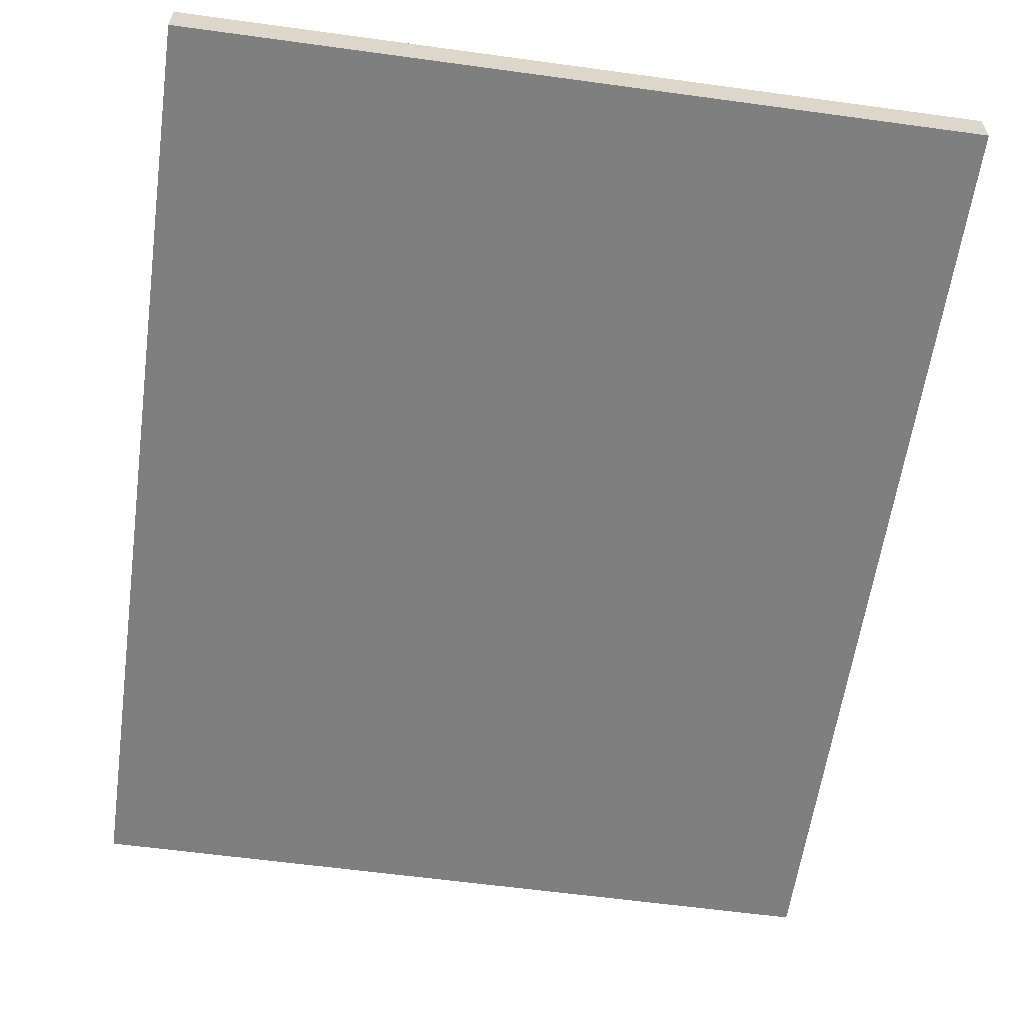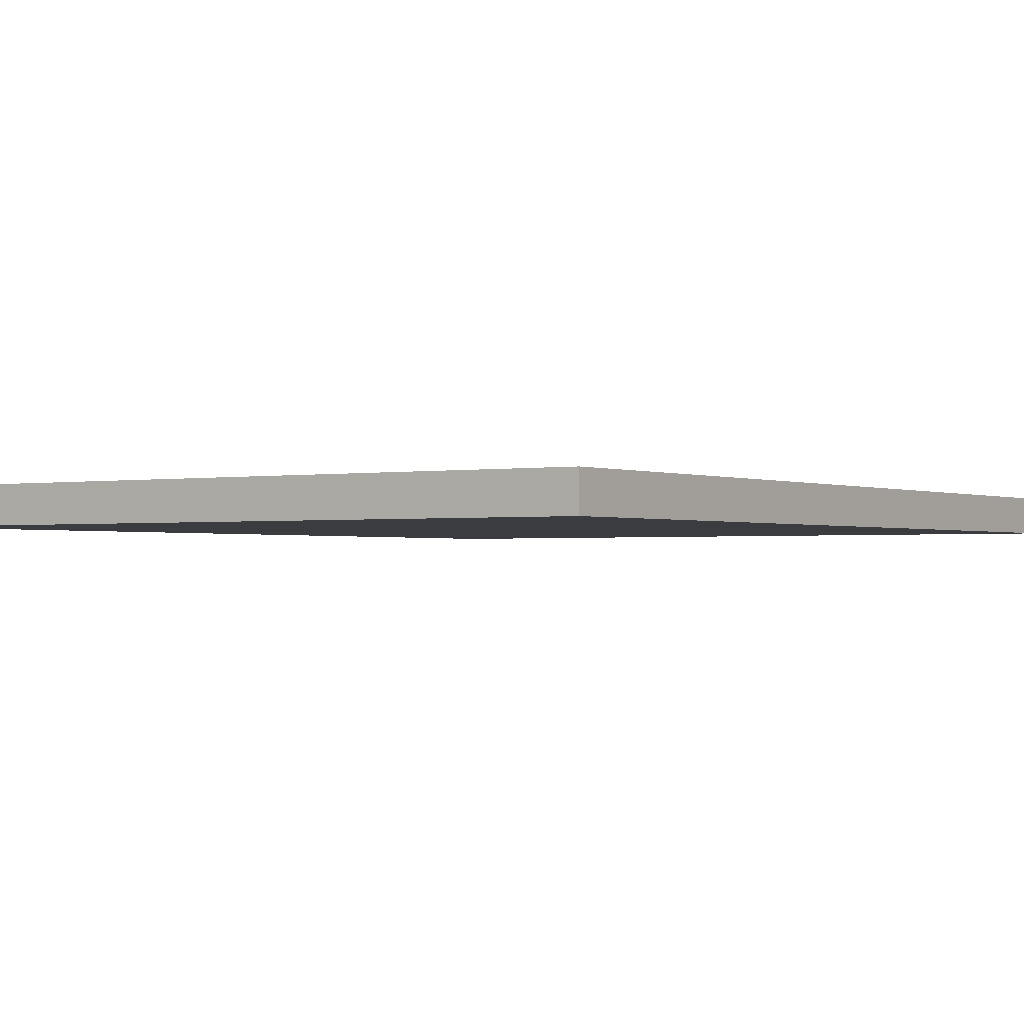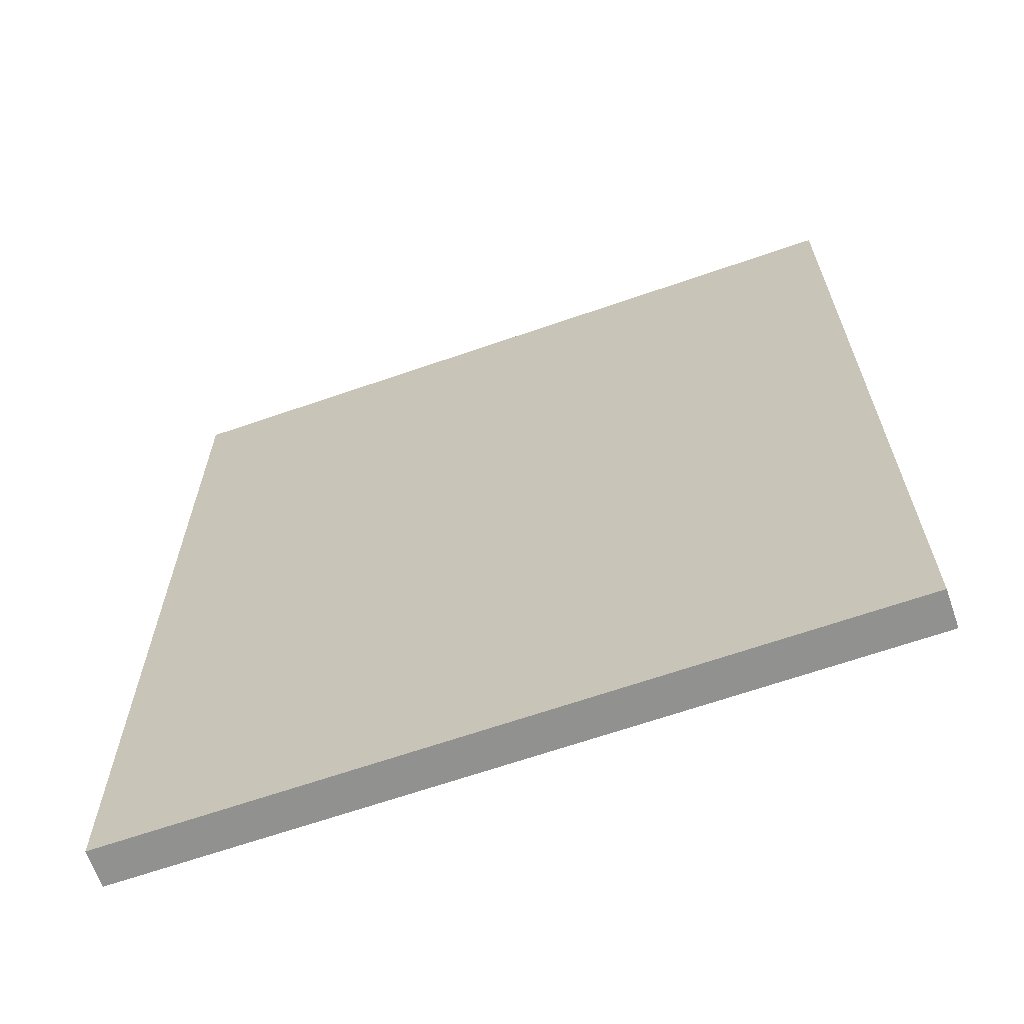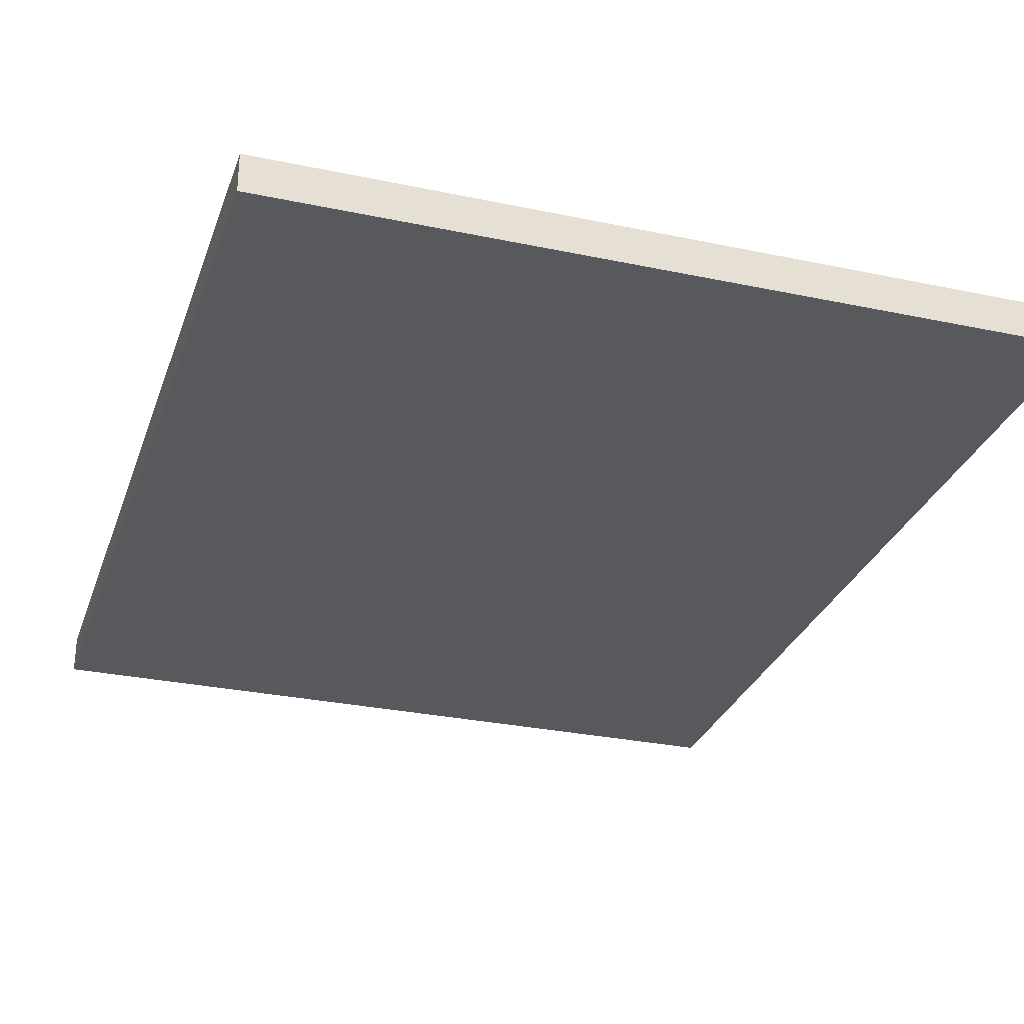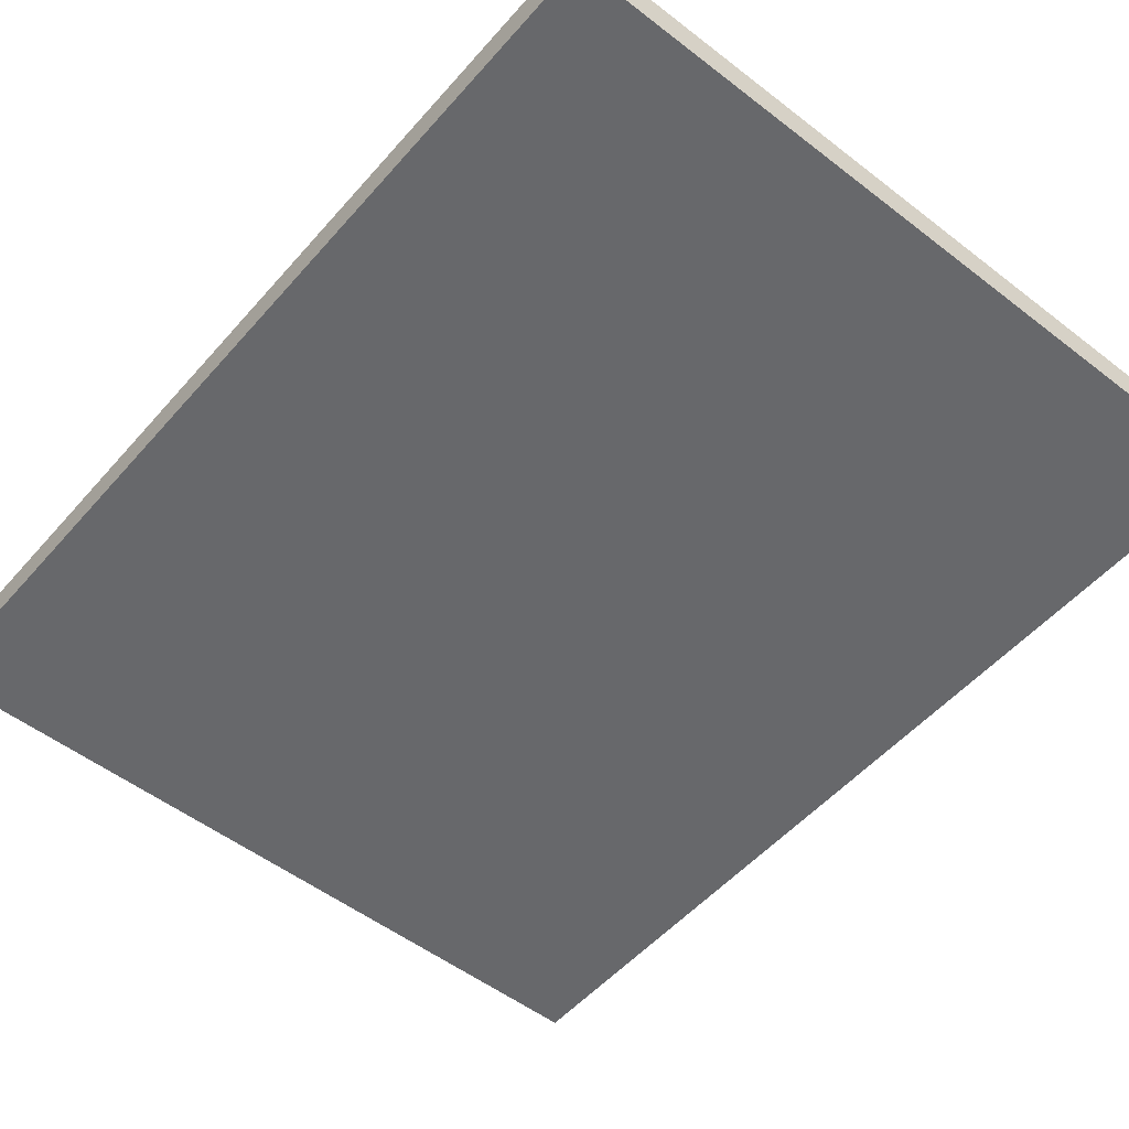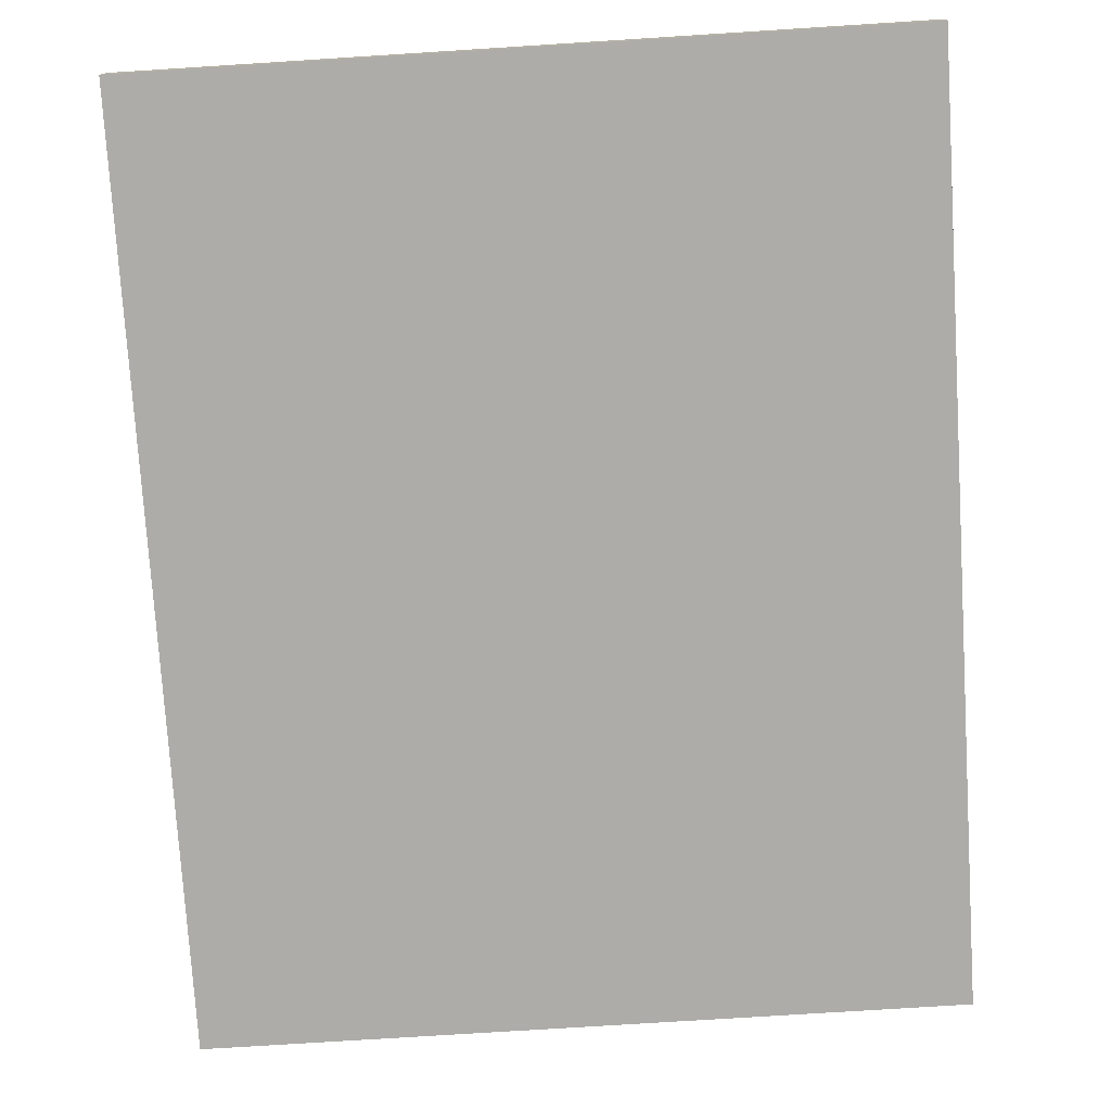
<metadata>
{"format":"obj","ext":"obj","renderer":"f3d","projection":"perspective","resolution":1024,"background":"white","views":[{"elev":-59.8,"azim":172.0,"up":"+Y"},{"elev":-1.5,"azim":34.0,"up":"+Y"},{"elev":-65.9,"azim":-160.8,"up":"+Z"},{"elev":-29.2,"azim":162.6,"up":"+Y"},{"elev":-52.3,"azim":-39.8,"up":"+Y"},{"elev":-76.6,"azim":3.6,"up":"+Y"}]}
</metadata>
<code>
o Group22/mesh29/mesh29-geometry#mesh29-geometry
v -0.02175 -0.01049 0.08143
v -0.22 -0.01049 -0.1648
v -0.22 -0.01049 0.08143
v -0.02175 -0.01049 -0.1648
v -0.22 -0.02034 0.08143
v -0.02175 -0.02034 -0.1648
v -0.22 -0.02034 -0.1648
v -0.02175 -0.02034 0.08143
f 1 2 3
f 2 1 4
f 3 2 1
f 4 1 2
f 2 5 3
f 3 5 2
f 5 1 3
f 3 1 5
f 1 6 4
f 4 6 1
f 6 2 4
f 4 2 6
f 5 2 7
f 7 2 5
f 1 5 8
f 8 5 1
f 6 1 8
f 8 1 6
f 2 6 7
f 7 6 2
f 6 5 7
f 7 5 6
f 5 6 8
f 8 6 5

</code>
